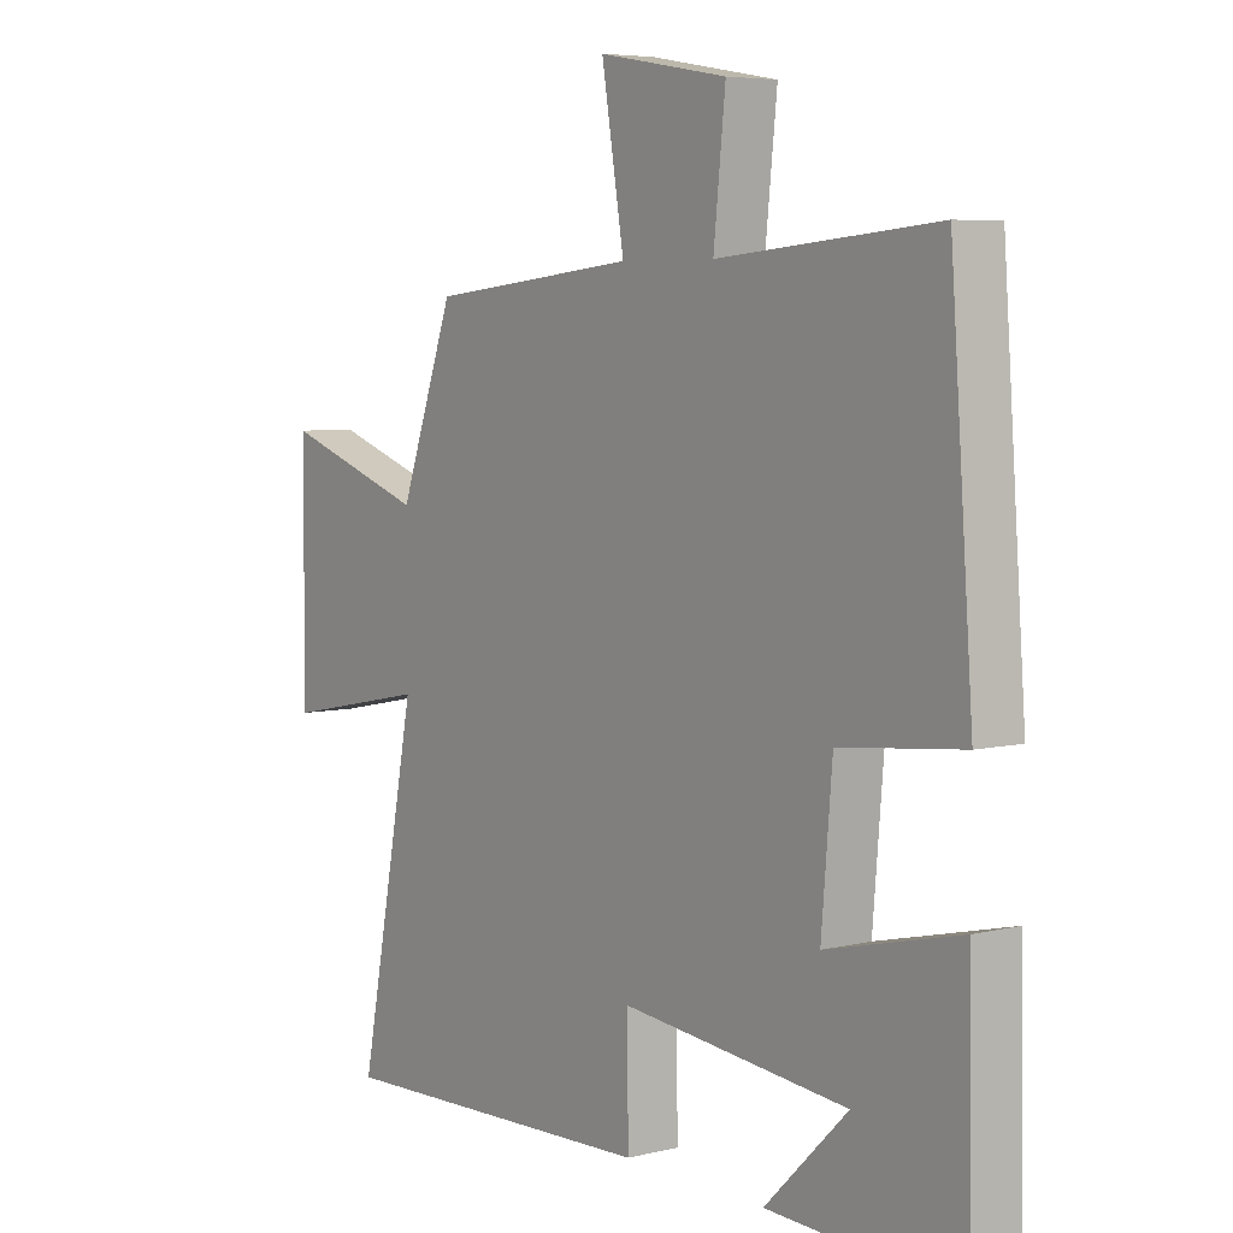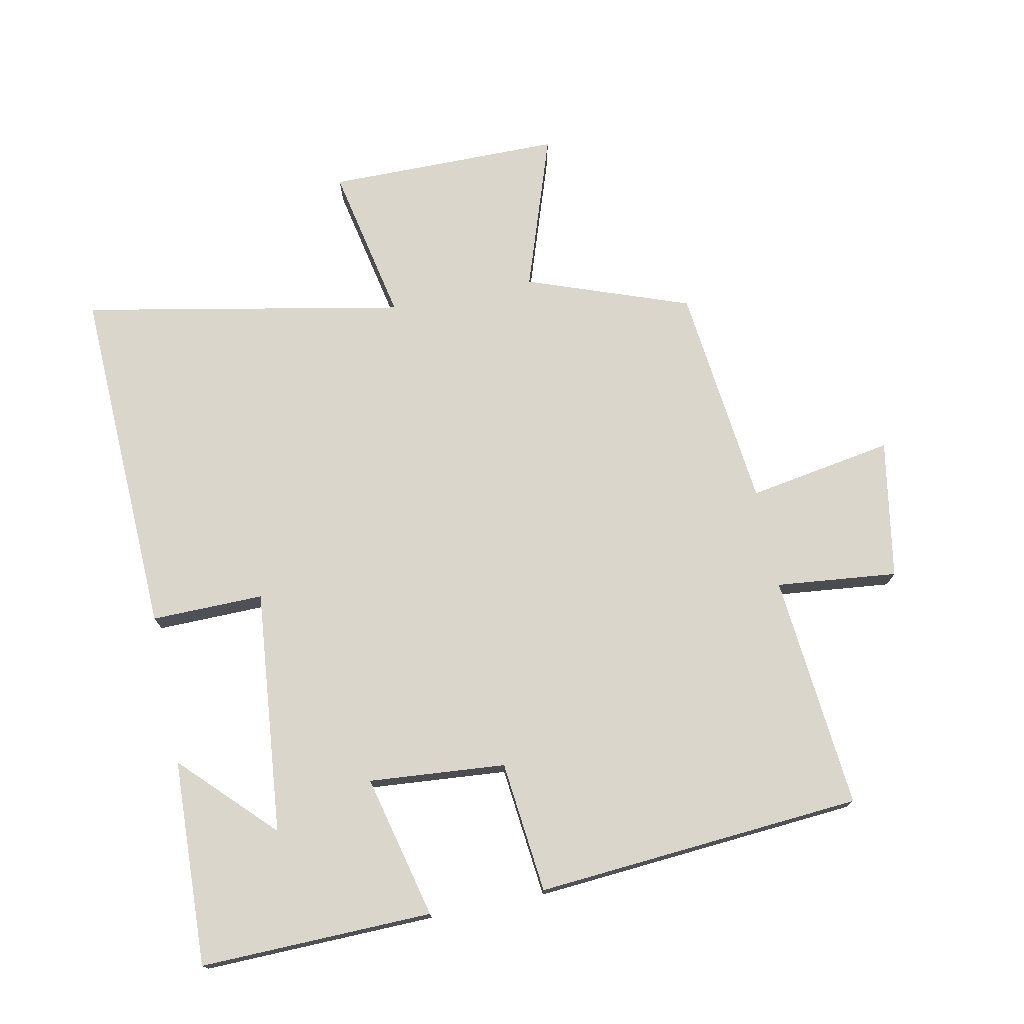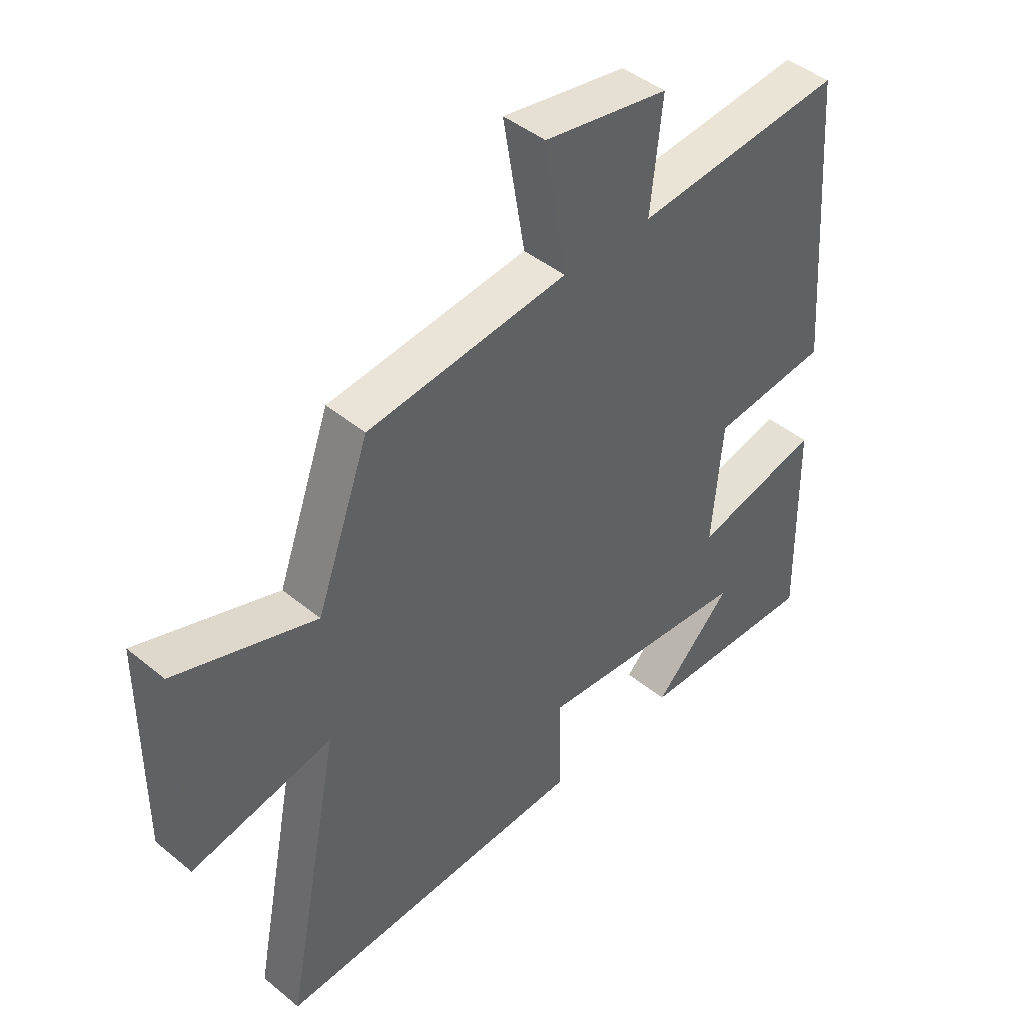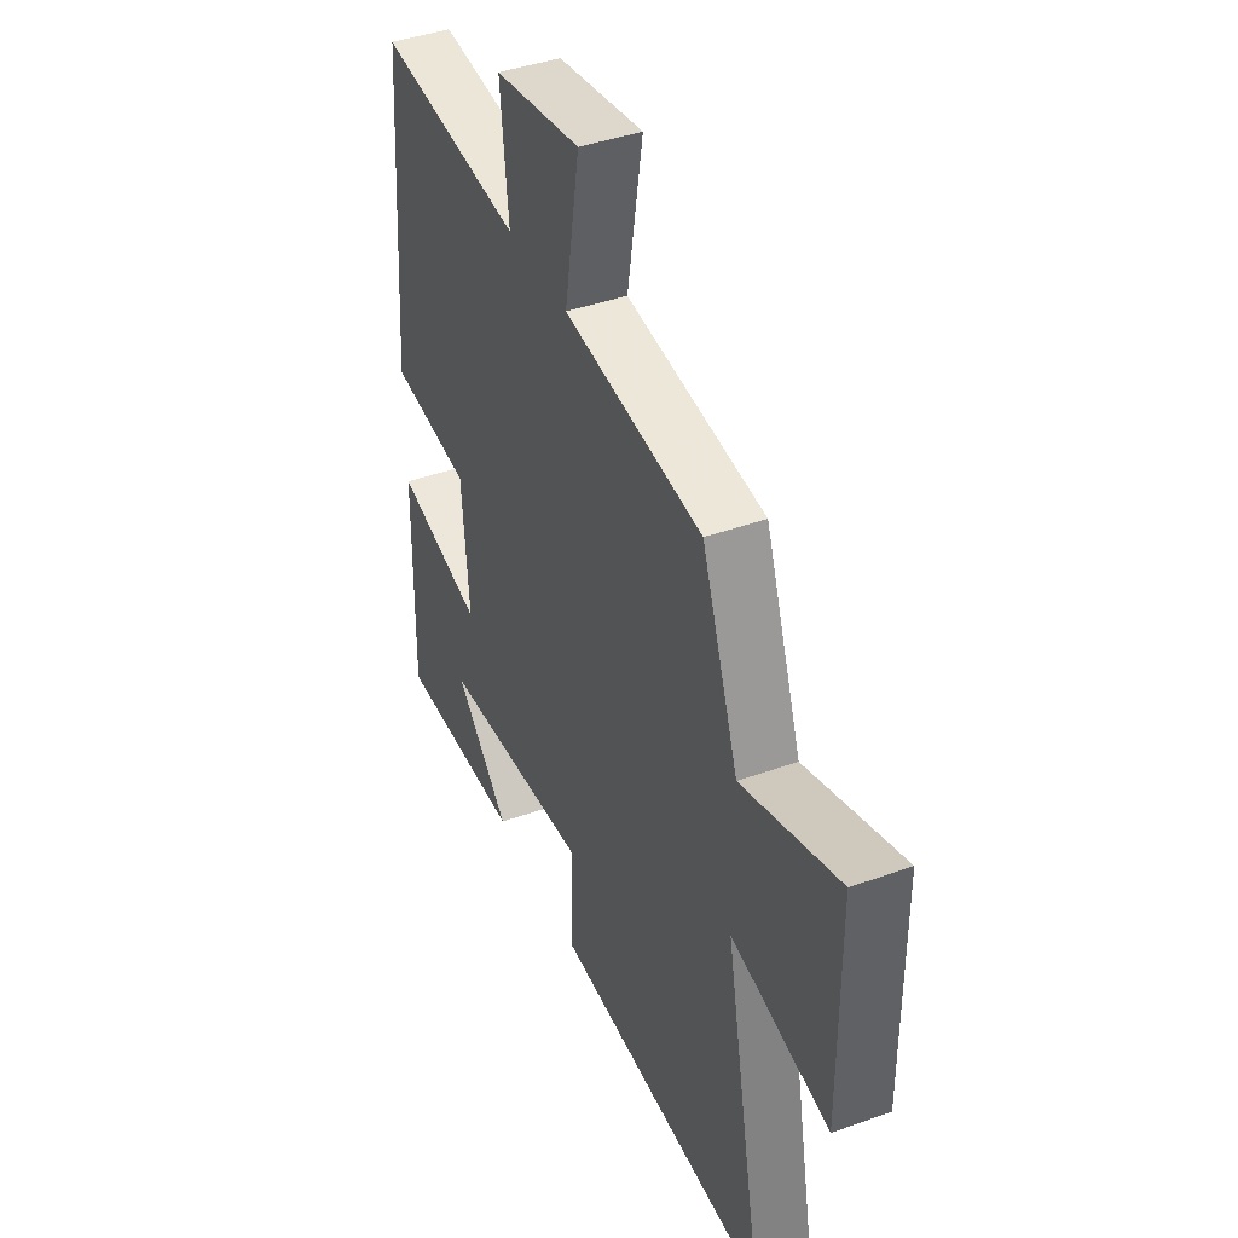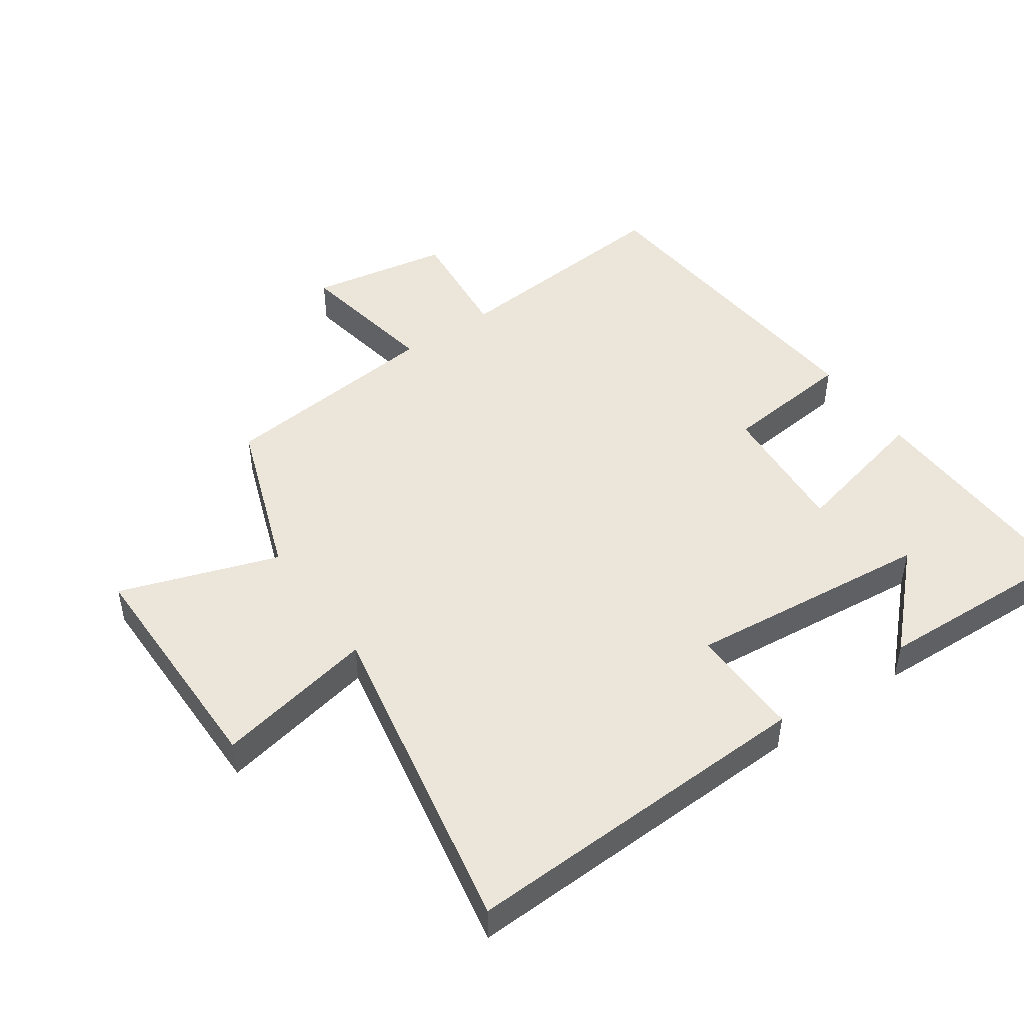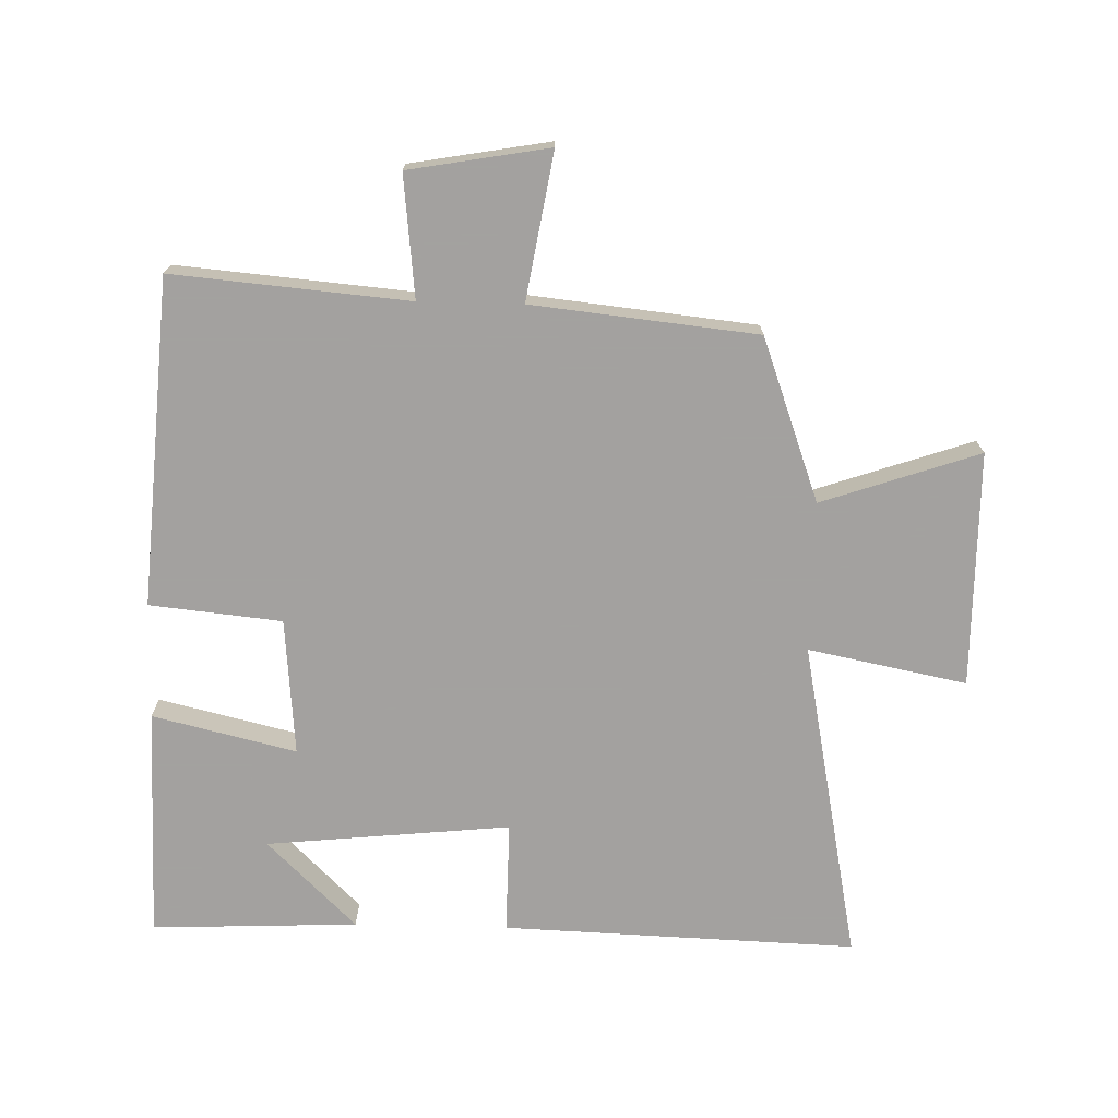
<metadata>
{"format":"obj","ext":"obj","renderer":"f3d","projection":"perspective","resolution":1024,"background":"white","views":[{"elev":5.7,"azim":-126.7,"up":"+Z"},{"elev":74.1,"azim":-101.6,"up":"+Y"},{"elev":44.3,"azim":133.7,"up":"+Z"},{"elev":42.1,"azim":66.7,"up":"+Z"},{"elev":47.2,"azim":144.9,"up":"+Y"},{"elev":-72.3,"azim":-1.4,"up":"+Y"}]}
</metadata>
<code>
v 0.408 0.07 0.463
v 0.5 0.07 0.211
v 0.743 0.07 0.294
v 0.745 0.07 -0.07
v 0.5 0.07 -0.021
v 0.598 0.07 -0.52
v 0.05 0.07 -0.5
v 0.052 0.07 -0.326
v -0.326 0.07 -0.364
v -0.188 0.07 -0.5
v -0.507 0.07 -0.513
v -0.5 0.07 -0.154
v -0.278 0.07 -0.207
v -0.296 0.07 0.005
v -0.5 0.07 0.026
v -0.462 0.07 0.532
v -0.098 0.07 0.5
v -0.118 0.07 0.688
v 0.098 0.07 0.726
v 0.06 0.07 0.5
v 0.408 0 0.463
v 0.5 0 0.211
v 0.743 0 0.294
v 0.745 0 -0.07
v 0.5 0 -0.021
v 0.598 0 -0.52
v 0.05 0 -0.5
v 0.052 0 -0.326
v -0.326 0 -0.364
v -0.188 0 -0.5
v -0.507 0 -0.513
v -0.5 0 -0.154
v -0.278 0 -0.207
v -0.296 0 0.005
v -0.5 0 0.026
v -0.462 0 0.532
v -0.098 0 0.5
v -0.118 0 0.688
v 0.098 0 0.726
v 0.06 0 0.5
f 17 18 19 20
f 17 20 1 2
f 16 17 2
f 15 16 2
f 14 15 2
f 13 14 2
f 11 12 13
f 9 10 11
f 9 11 13
f 13 2 3
f 9 13 3
f 8 9 3
f 5 6 7 8
f 3 4 5
f 3 5 8
f 40 39 38 37
f 22 21 40 37
f 22 37 36
f 22 36 35
f 22 35 34
f 22 34 33
f 33 32 31
f 31 30 29
f 33 31 29
f 23 22 33
f 23 33 29
f 23 29 28
f 28 27 26 25
f 25 24 23
f 28 25 23
f 1 21 22 2
f 2 22 23 3
f 3 23 24 4
f 4 24 25 5
f 5 25 26 6
f 6 26 27 7
f 7 27 28 8
f 8 28 29 9
f 9 29 30 10
f 10 30 31 11
f 11 31 32 12
f 12 32 33 13
f 13 33 34 14
f 14 34 35 15
f 15 35 36 16
f 16 36 37 17
f 17 37 38 18
f 18 38 39 19
f 19 39 40 20
f 20 40 21 1

</code>
